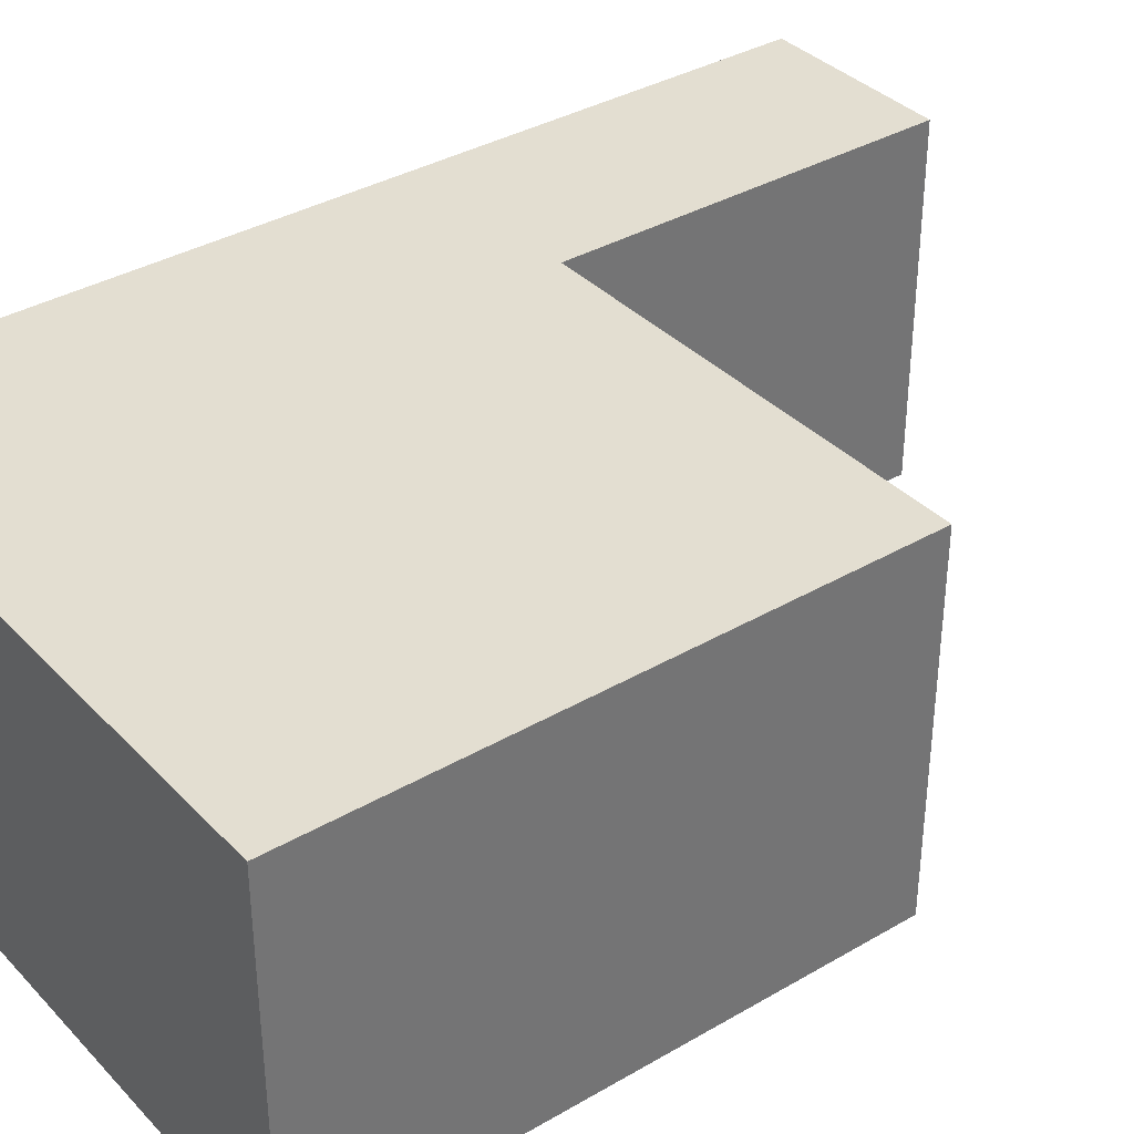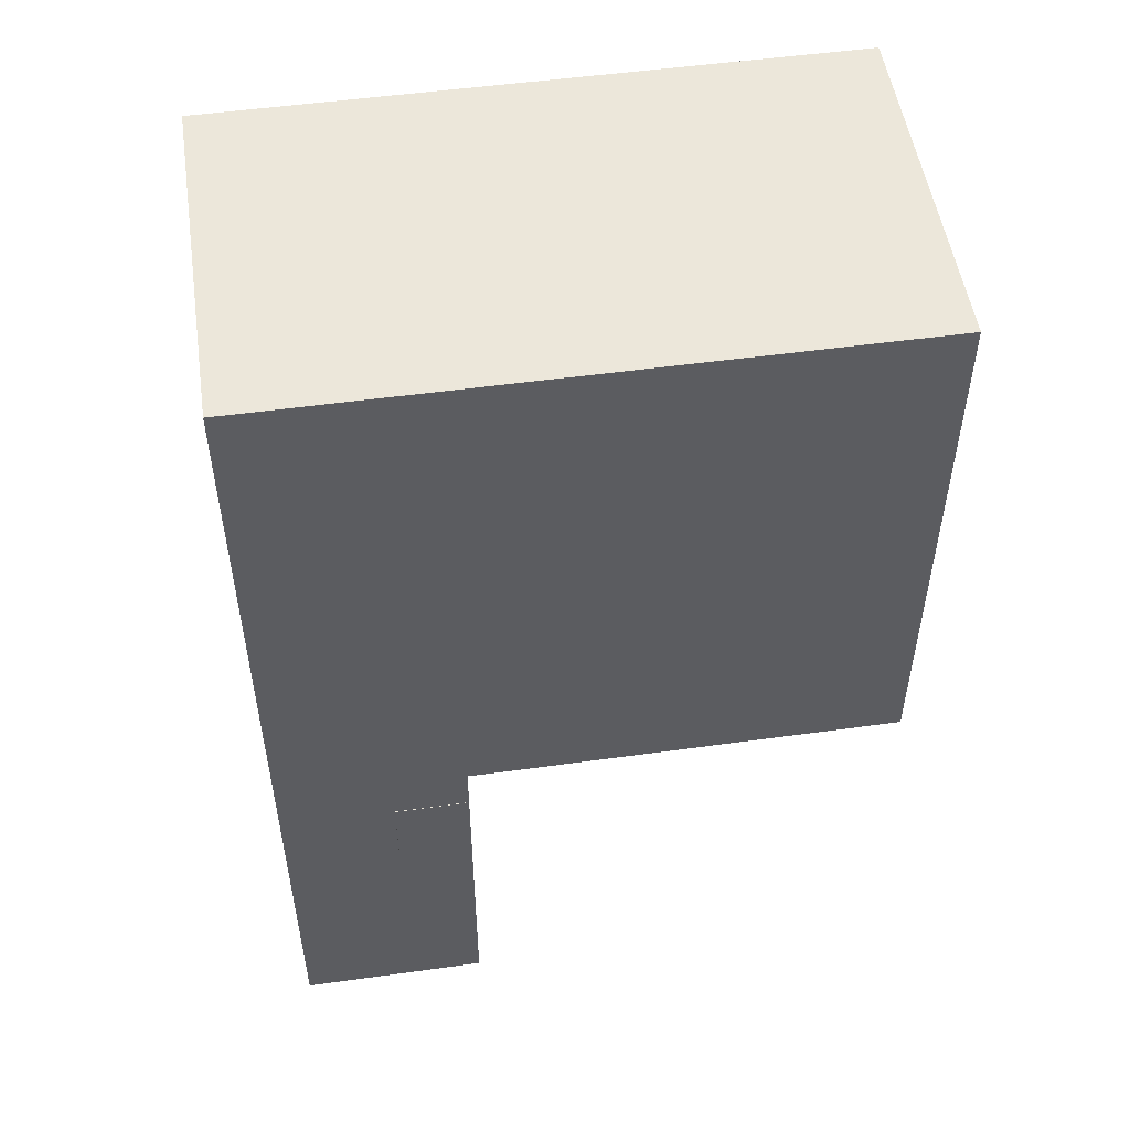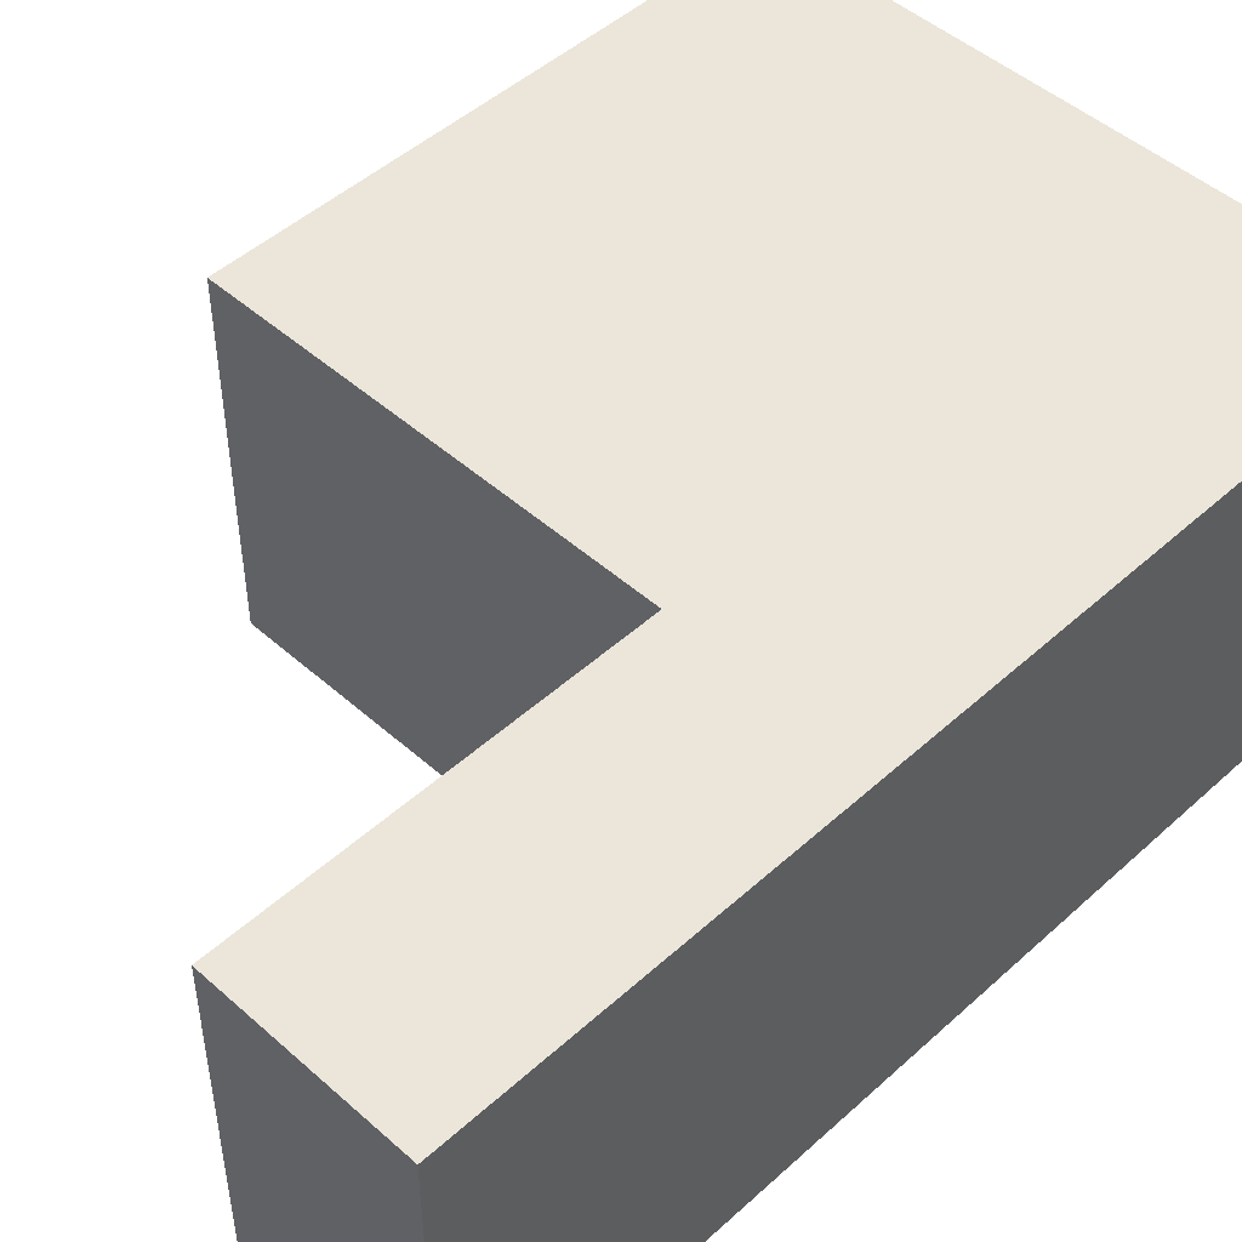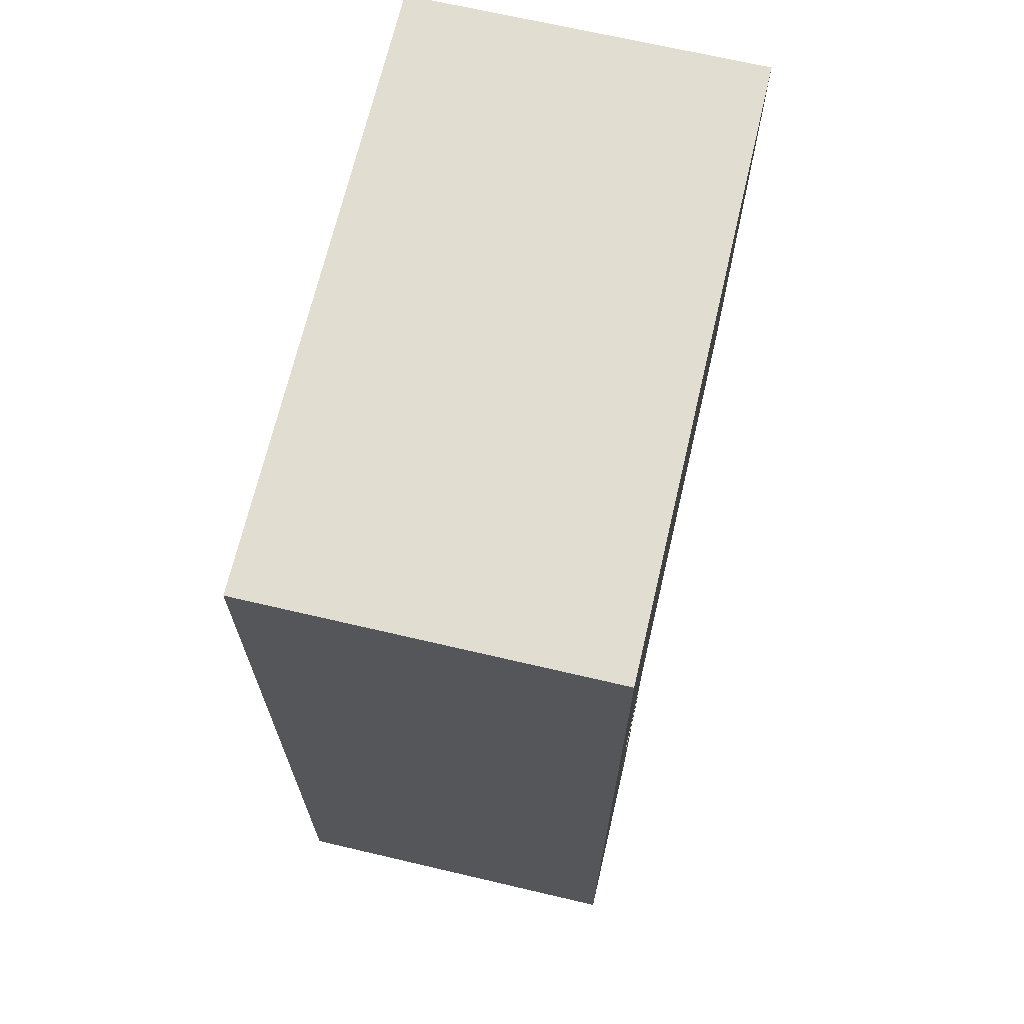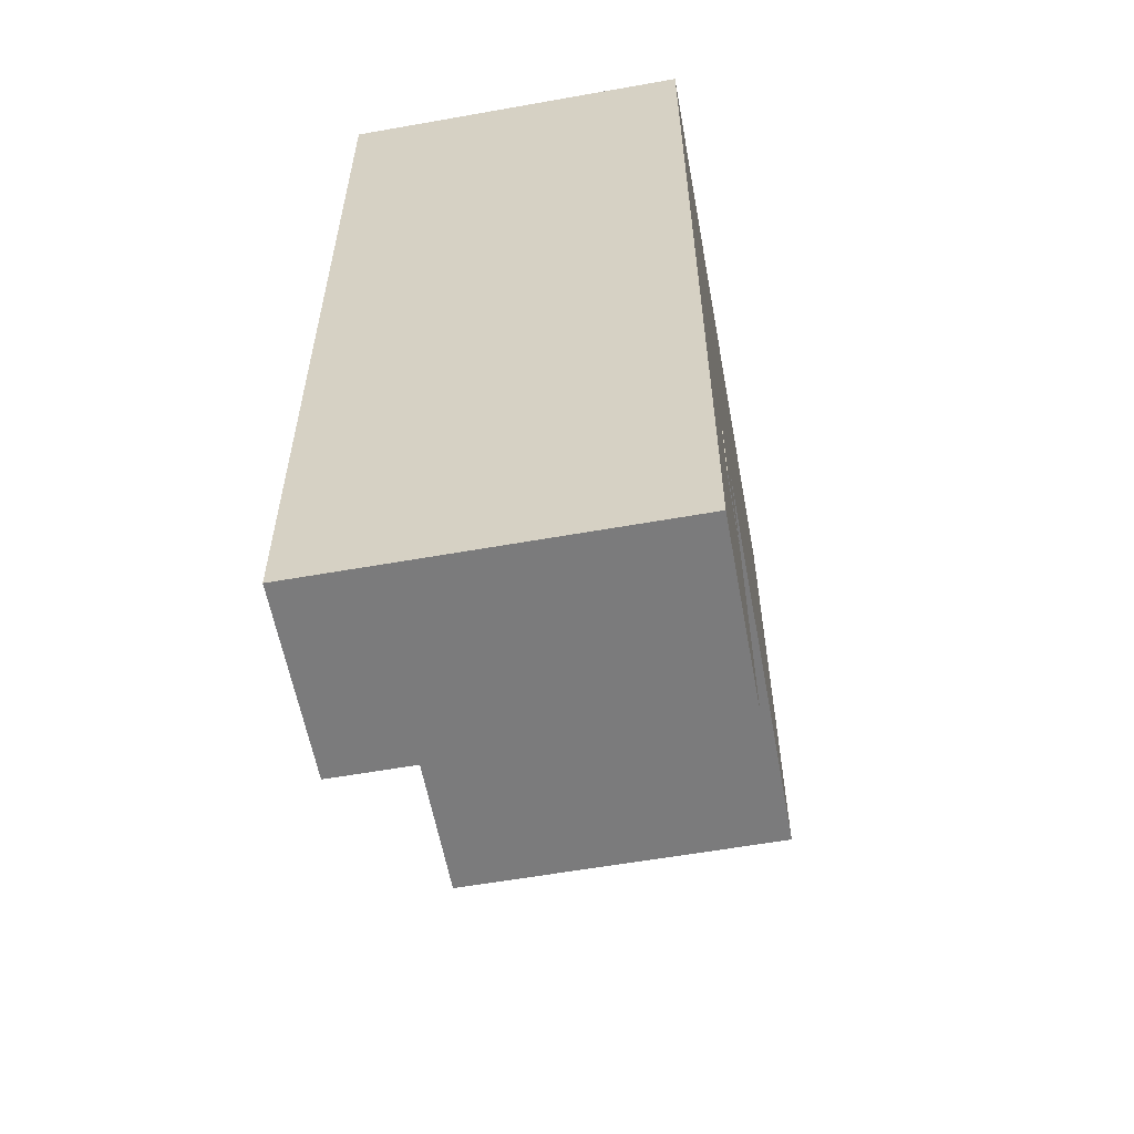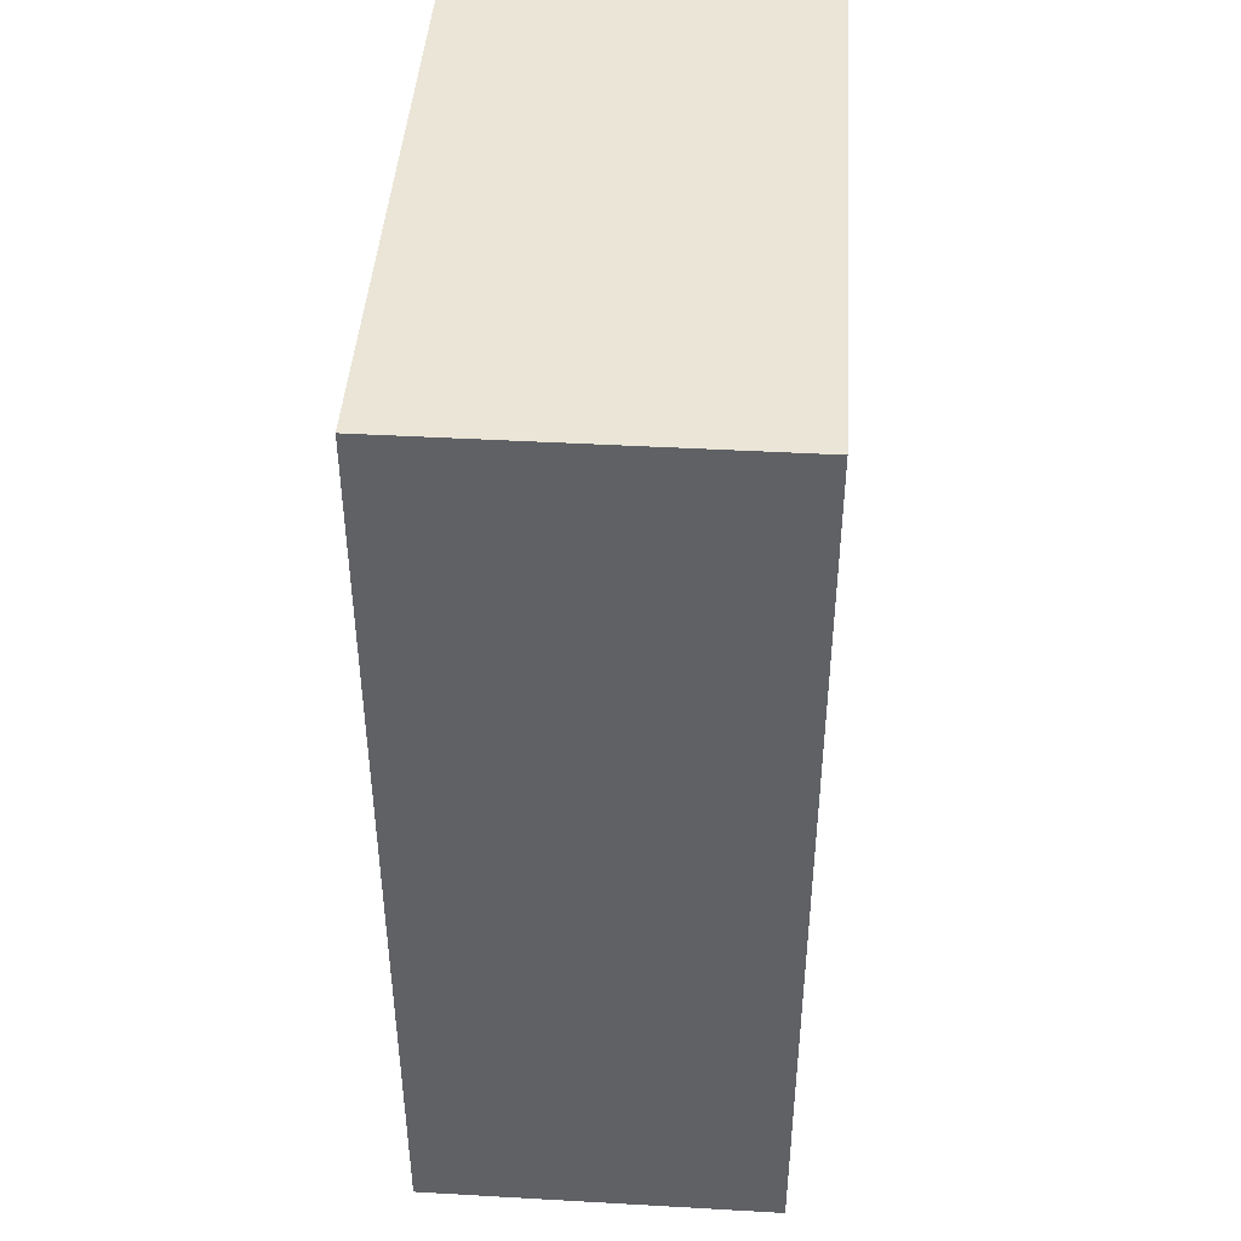
<metadata>
{"format":"obj","ext":"obj","renderer":"f3d","projection":"perspective","resolution":1024,"background":"white","views":[{"elev":36.2,"azim":52.7,"up":"+Y"},{"elev":52.1,"azim":-8.5,"up":"+Z"},{"elev":48.2,"azim":-135.3,"up":"+Y"},{"elev":68.4,"azim":-76.8,"up":"+Z"},{"elev":-58.5,"azim":-79.6,"up":"+Z"},{"elev":44.1,"azim":-86.2,"up":"+Z"}]}
</metadata>
<code>
o Cube.001
v -2.453 27.35 30.59
v -17.56 27.35 -14.25
v -2.453 27.35 -14.25
v -17.56 -1.143 30.59
v -2.453 -1.143 30.59
v -17.56 -1.143 -14.25
v -17.56 27.35 30.59
v 32.38 -1.143 -14.25
v -2.453 -1.143 -14.25
v 32.38 -1.143 30.59
v 32.38 27.35 -14.25
v -17.56 27.35 -44.95
v 32.38 27.35 30.59
v -2.453 -1.143 -44.95
v -17.56 -1.143 -44.95
v -2.453 27.35 -44.95
f 1 2 3
f 4 1 5
f 6 7 4
f 5 8 9
f 10 11 8
f 8 3 9
f 12 3 2
f 4 9 6
f 5 13 10
f 13 3 11
f 14 12 15
f 15 2 6
f 16 9 3
f 14 6 9
f 1 7 2
f 4 7 1
f 6 2 7
f 5 10 8
f 10 13 11
f 8 11 3
f 12 16 3
f 4 5 9
f 5 1 13
f 13 1 3
f 14 16 12
f 15 12 2
f 16 14 9
f 14 15 6
o Cube_Cube.002
v -2.761 -1.175 -18.06
v -2.761 5.314 -18.06
v -2.761 -1.175 -24.55
v -2.761 5.314 -24.55
v -2.858 -1.175 -18.06
v -2.858 5.314 -18.06
v -2.858 -1.175 -24.55
v -2.858 5.314 -24.55
v -2.761 -1.175 -24.27
v -2.761 5.314 -24.27
v -2.858 -1.175 -24.27
v -2.858 5.314 -24.27
v -2.761 -1.175 -18.38
v -2.858 5.314 -18.38
v -2.761 5.314 -18.38
v -2.858 -1.175 -18.38
v -8.417 5.314 -24.55
v -8.417 -1.175 -24.55
v -8.417 0.8797 -24.1
v -8.417 3.717 -18.55
v -8.417 5.314 -18.06
v -8.417 -1.175 -18.06
v -8.417 3.717 -24.1
v -8.417 0.8797 -18.55
v -8.178 0.8797 -18.55
v -8.178 -1.175 -18.06
v -8.178 5.314 -18.06
v -8.178 3.717 -18.55
v -8.178 5.314 -24.55
v -8.178 -1.175 -24.55
v -8.178 3.717 -24.1
v -8.178 0.8797 -24.1
v -8.417 5.314 -24.27
v -8.417 -1.175 -24.27
v -8.417 5.314 -18.38
v -8.417 -1.175 -18.38
v -8.178 5.314 -18.38
v -8.178 -1.175 -18.38
v -8.178 -1.175 -24.27
v -8.178 5.314 -24.27
v -5.621 7.744 -23.33
v -3.519 7.744 -21.22
v -5.416 7.744 -19.33
v -7.518 7.744 -21.43
f 26 25 19
f 20 19 23
f 43 53 51
f 22 21 17
f 32 29 17
f 31 30 22
f 20 24 28
f 23 19 25
f 54 42 38
f 31 29 25
f 18 17 29
f 26 28 30
f 27 25 29
f 28 27 32
f 51 52 38
f 33 34 50
f 45 46 34
f 56 45 33
f 42 43 37
f 55 56 49
f 46 55 50
f 53 54 52
f 30 32 54
f 21 22 43
f 32 21 42
f 22 30 53
f 23 27 55
f 27 28 56
f 28 24 45
f 24 23 46
f 49 51 53
f 50 52 54
f 35 39 49
f 51 36 40
f 41 44 53
f 48 55 56
f 44 47 56
f 48 41 54
f 49 39 36
f 52 40 35
f 47 44 36
f 36 40 41
f 35 39 47
f 40 41 48
f 54 32 27
f 53 59 60
f 57 60 59
f 28 57 58
f 56 60 57
f 30 58 59
f 47 44 41
f 36 39 35
f 26 19 20
f 20 23 24
f 43 51 37
f 22 17 18
f 32 17 21
f 31 22 18
f 20 28 26
f 23 25 27
f 54 38 52
f 31 25 26
f 18 29 31
f 26 30 31
f 27 29 32
f 28 32 30
f 51 38 37
f 33 50 49
f 45 34 33
f 56 33 49
f 42 37 38
f 55 49 50
f 46 50 34
f 53 52 51
f 30 54 53
f 21 43 42
f 32 42 54
f 22 53 43
f 23 55 46
f 27 56 55
f 28 45 56
f 24 46 45
f 49 53 56
f 50 54 55
f 35 49 50
f 51 40 52
f 41 53 54
f 48 56 47
f 44 56 53
f 48 54 55
f 49 36 51
f 52 35 50
f 47 36 39
f 36 41 44
f 35 47 48
f 40 48 35
f 54 27 55
f 53 60 56
f 57 59 58
f 28 58 30
f 56 57 28
f 30 59 53
f 47 41 48
f 36 35 40
o Cube.002_Cube
v -6.694 1.91 -18.55
v -6.694 3.886 -18.55
v -6.694 1.91 -18.59
v -6.694 3.886 -18.59
v -3.856 1.91 -18.55
v -3.856 3.886 -18.55
v -3.856 1.91 -18.59
v -3.856 3.886 -18.59
f 62 63 61
f 64 67 63
f 68 65 67
f 66 61 65
f 67 61 63
f 64 66 68
f 62 64 63
f 64 68 67
f 68 66 65
f 66 62 61
f 67 65 61
f 64 62 66

</code>
